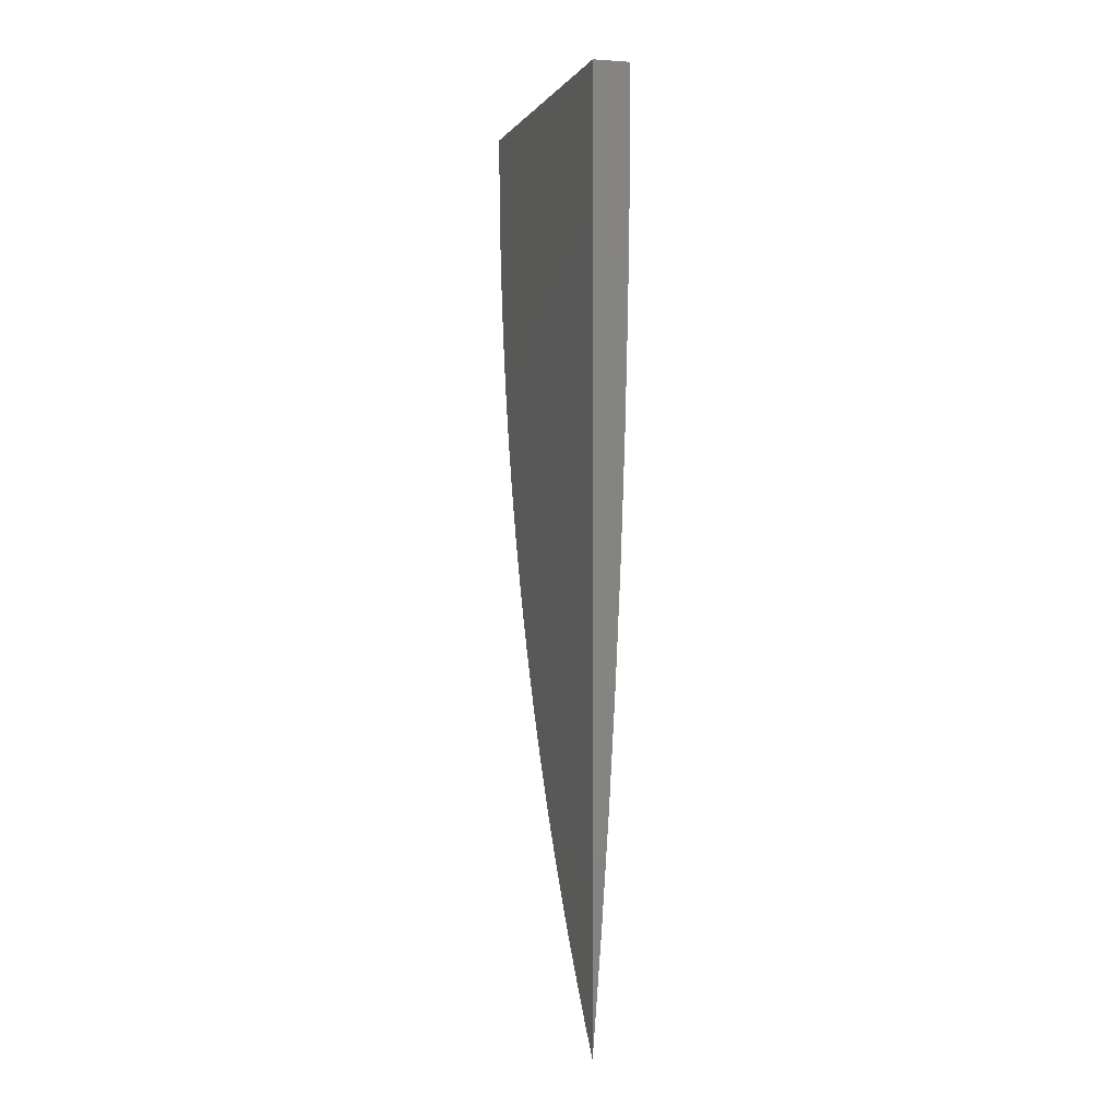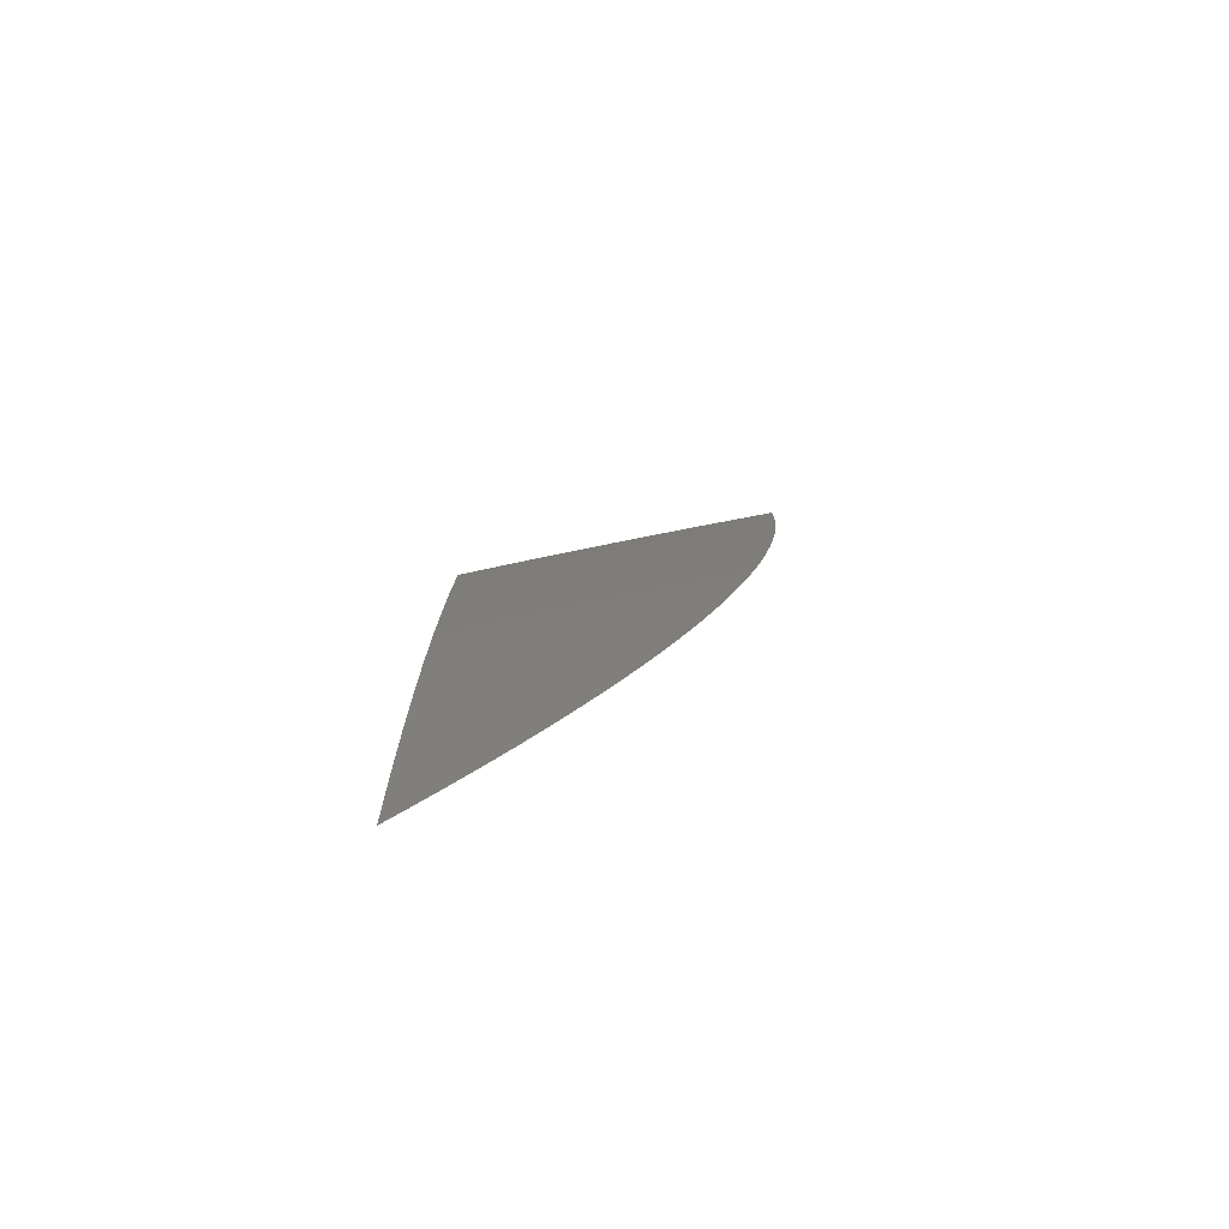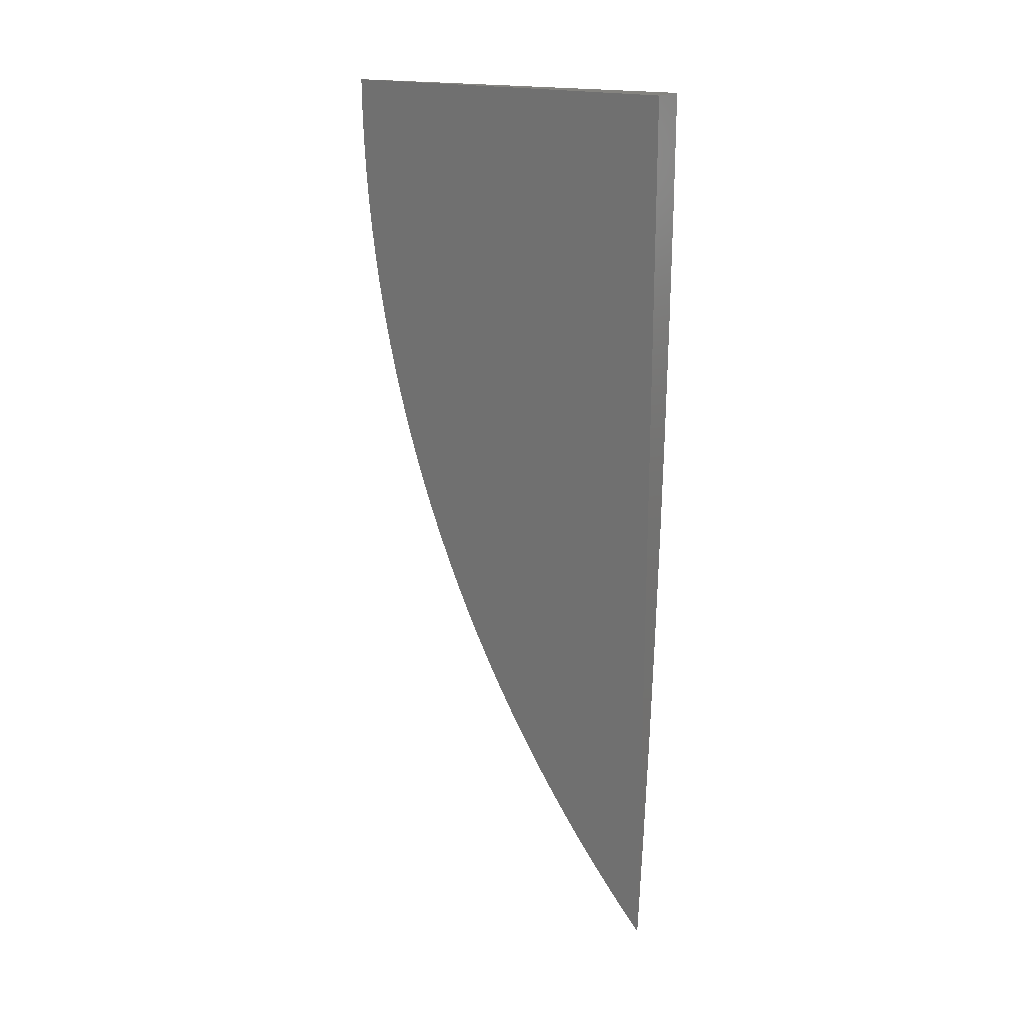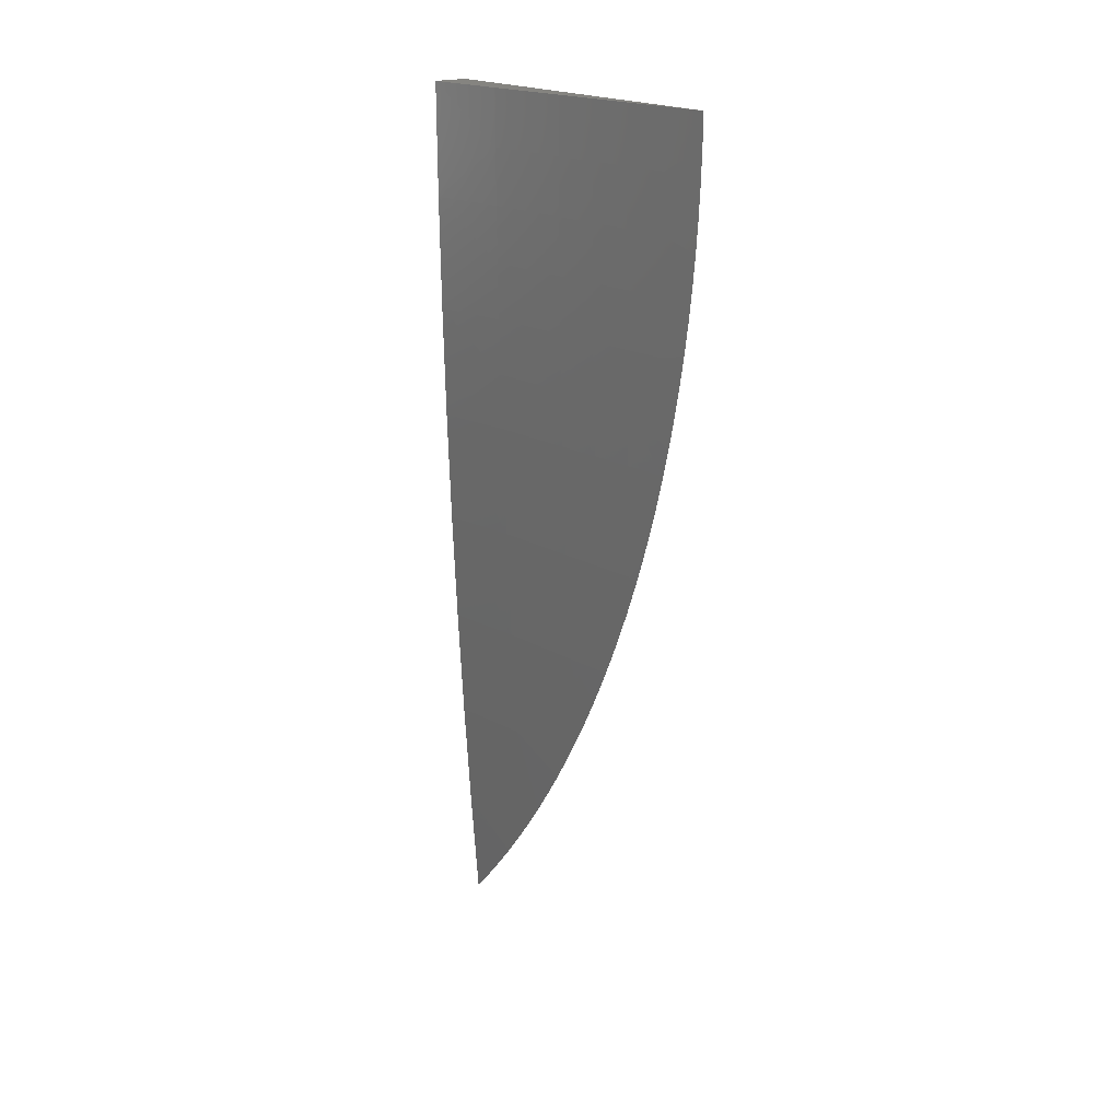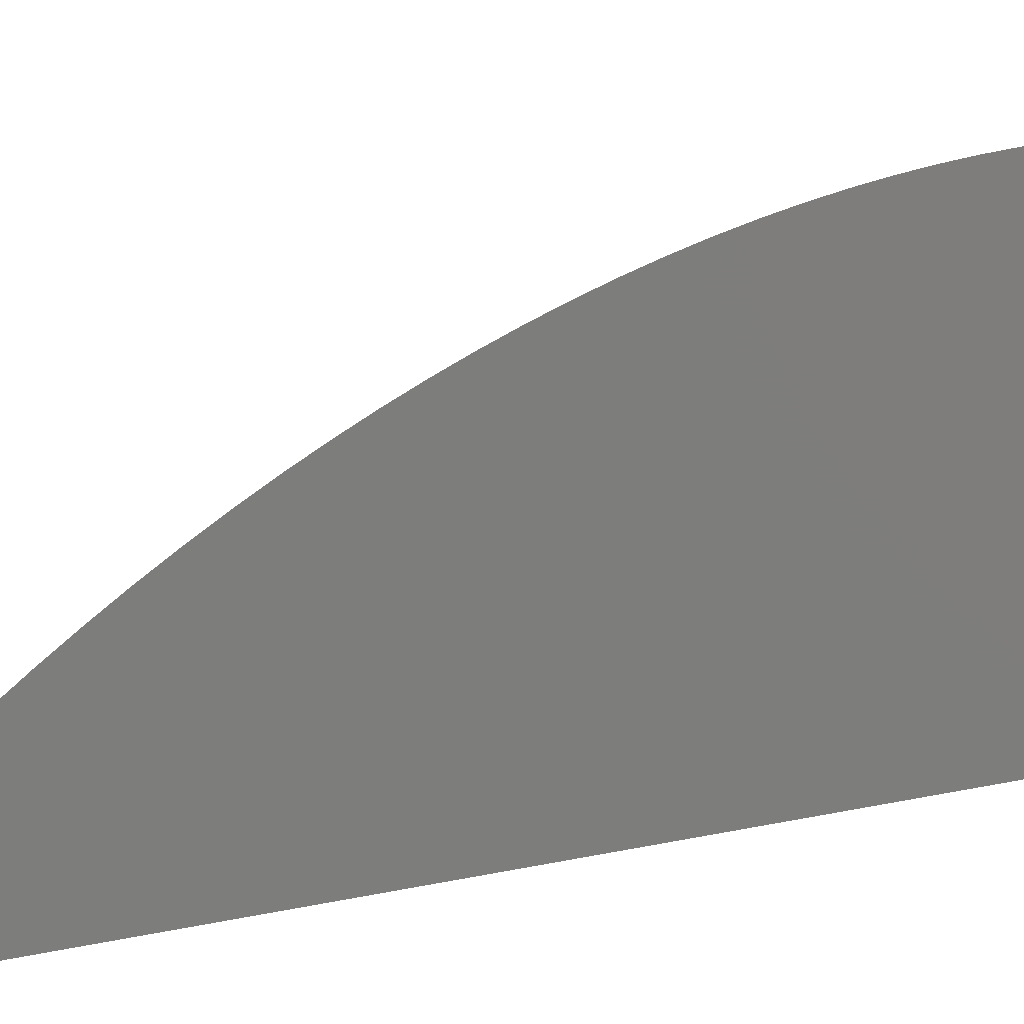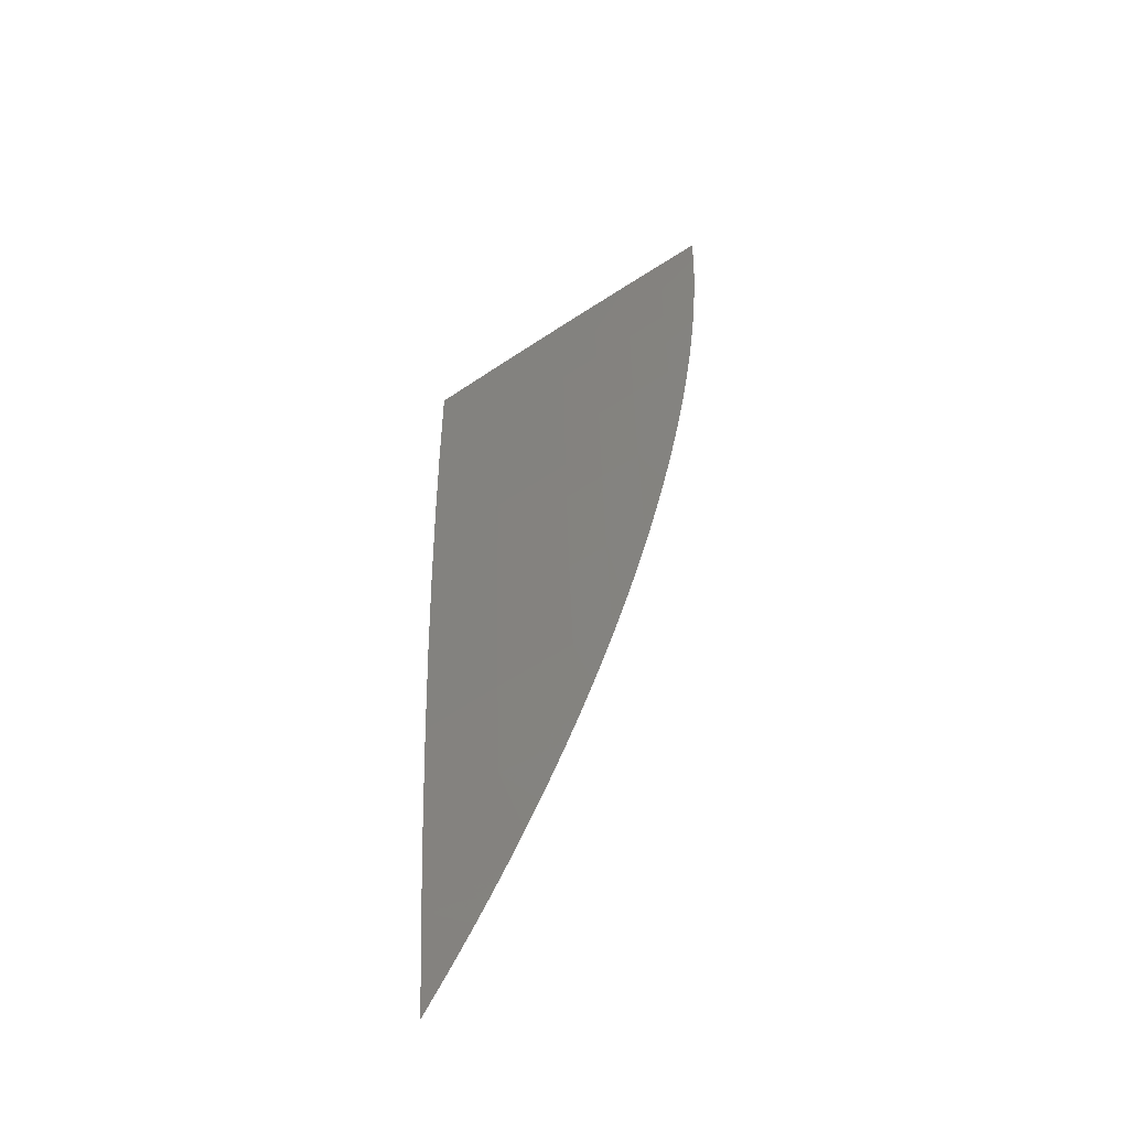
<metadata>
{"format":"stl","ext":"stl","renderer":"f3d","projection":"perspective","resolution":1024,"background":"white","views":[{"elev":0.6,"azim":164.6,"up":"+Y"},{"elev":-79.9,"azim":-73.0,"up":"+Y"},{"elev":18.4,"azim":123.8,"up":"+Y"},{"elev":19.6,"azim":-37.1,"up":"+Y"},{"elev":8.8,"azim":54.4,"up":"+Z"},{"elev":-51.6,"azim":-48.3,"up":"+Y"}]}
</metadata>
<code>
# stl→obj: 84 verts, 164 faces
v -11 -0.827 1
v -11 -0.8059 1.019
v -11.01 -0.7238 1
v -11 -0.7844 1.038
v -11 -0.7624 1.056
v -11 -0.7401 1.073
v -11 -0.722 1.082
v -11.01 -0.6206 1
v -11.01 -0.6178 1.082
v -11.02 -0.5172 1
v -11.01 -0.514 1.082
v -11.02 -0.4139 1
v -11.02 -0.4104 1.082
v -11.03 -0.3104 1
v -11.02 -0.3073 1.082
v -11.02 -0.2558 1.082
v -11.01 -0.3071 1.163
v -11.01 -0.2556 1.163
v -11.01 -0.3069 1.204
v -11.01 -0.2555 1.204
v -11 -0.3068 1.245
v -11.01 -0.2555 1.245
v -11 -0.3067 1.286
v -11 -0.2821 1.294
v -11 -0.3096 1.287
v -11 -0.337 1.279
v -11 -0.3642 1.27
v -11 -0.3912 1.262
v -11 -0.4098 1.245
v -11 -0.418 1.252
v -11 -0.4445 1.242
v -11.01 -0.41 1.204
v -11 -0.4709 1.231
v -11 -0.4969 1.219
v -11 -0.5134 1.204
v -11 -0.5228 1.207
v -11 -0.5483 1.195
v -11 -0.5136 1.163
v -11 -0.5735 1.181
v -11 -0.5983 1.168
v -11 -0.7174 1.09
v -11 -0.6943 1.107
v -11 -0.6708 1.123
v -11 -0.647 1.138
v -11 -0.6228 1.153
v -11 -0.2553 1.286
v -11 -0.2543 1.3
v -11 -0.2264 1.306
v -11 -0.2041 1.286
v -11 -0.1984 1.311
v -11 -0.1529 1.286
v -11 -0.1702 1.315
v -11 -0.142 1.319
v -11 -0.1019 1.286
v -11 -0.1137 1.322
v -11 -0.08532 1.324
v -11 -0.05088 1.286
v -11 -0.05691 1.326
v -11 -0.02847 1.327
v -11 0 1.327
v -11.01 -2.063e-16 1.246
v -11.01 -0.0509 1.245
v -11.01 -0.05092 1.204
v -11.01 -0.1019 1.245
v -11.01 -0.1019 1.204
v -11.01 -0.153 1.245
v -11.01 -0.153 1.204
v -11.01 -0.2042 1.245
v -11.01 -0.2042 1.204
v -11.02 -6.603e-16 1.164
v -11.02 -0.05094 1.163
v -11.02 -0.102 1.163
v -11.02 -0.1531 1.163
v -11.02 -0.2043 1.163
v -11.03 -1.114e-15 1.082
v -11.03 -0.05097 1.082
v -11.02 -0.102 1.082
v -11.02 -0.1532 1.082
v -11.02 -0.2045 1.082
v -11.03 -1.321e-15 1
v -11.03 -0.1035 1
v -11.03 -0.207 1
v -11.01 -0.4102 1.163
v -11 0 1
f 1 2 3
f 3 2 4
f 3 4 5
f 5 6 3
f 3 6 7
f 3 7 8
f 8 7 9
f 8 9 10
f 10 9 11
f 10 11 12
f 12 11 13
f 12 13 14
f 14 13 15
f 14 15 16
f 16 15 17
f 16 17 18
f 18 17 19
f 18 19 20
f 20 19 21
f 20 21 22
f 22 21 23
f 22 23 24
f 24 23 25
f 25 23 21
f 25 21 26
f 26 21 27
f 27 21 28
f 28 21 29
f 28 29 30
f 30 29 31
f 31 29 32
f 31 32 33
f 33 32 34
f 34 32 35
f 34 35 36
f 36 35 37
f 37 35 38
f 37 38 39
f 39 38 40
f 40 38 11
f 40 11 9
f 6 41 7
f 7 41 9
f 41 42 9
f 9 42 43
f 9 43 44
f 44 45 9
f 9 45 40
f 22 24 46
f 46 24 47
f 46 47 48
f 46 48 49
f 49 48 50
f 49 50 51
f 51 50 52
f 51 52 53
f 51 53 54
f 54 53 55
f 54 55 56
f 54 56 57
f 57 56 58
f 57 58 59
f 59 60 57
f 57 60 61
f 57 61 62
f 62 61 63
f 62 63 64
f 64 63 65
f 64 65 66
f 66 65 67
f 66 67 68
f 68 67 69
f 68 69 22
f 22 69 20
f 61 70 63
f 63 70 71
f 63 71 65
f 65 71 72
f 65 72 67
f 67 72 73
f 67 73 69
f 69 73 74
f 69 74 20
f 20 74 18
f 70 75 71
f 71 75 76
f 71 76 72
f 72 76 77
f 72 77 73
f 73 77 78
f 73 78 74
f 74 78 79
f 74 79 18
f 18 79 16
f 75 80 76
f 76 80 81
f 76 81 77
f 77 81 78
f 81 82 78
f 78 82 79
f 79 82 16
f 16 82 14
f 13 11 38
f 38 35 83
f 83 35 32
f 83 32 17
f 17 32 19
f 19 32 29
f 21 19 29
f 15 13 83
f 83 13 38
f 15 83 17
f 68 22 46
f 66 68 49
f 49 68 46
f 64 66 51
f 51 66 49
f 62 64 54
f 54 64 51
f 57 62 54
f 60 59 84
f 84 59 58
f 84 58 56
f 56 55 84
f 84 55 53
f 84 53 52
f 52 50 84
f 84 50 48
f 84 48 47
f 47 24 84
f 84 24 25
f 84 25 26
f 26 27 84
f 84 27 28
f 84 28 30
f 30 31 84
f 84 31 33
f 84 33 34
f 34 36 84
f 84 36 37
f 84 37 39
f 39 40 84
f 84 40 45
f 84 45 44
f 44 43 84
f 84 43 42
f 84 42 41
f 41 6 84
f 84 6 5
f 84 5 4
f 4 2 84
f 84 2 1
f 1 3 84
f 84 3 8
f 84 8 10
f 10 12 84
f 84 12 14
f 84 14 82
f 82 81 84
f 84 81 80
f 80 75 84
f 84 75 70
f 84 70 61
f 61 60 84

</code>
